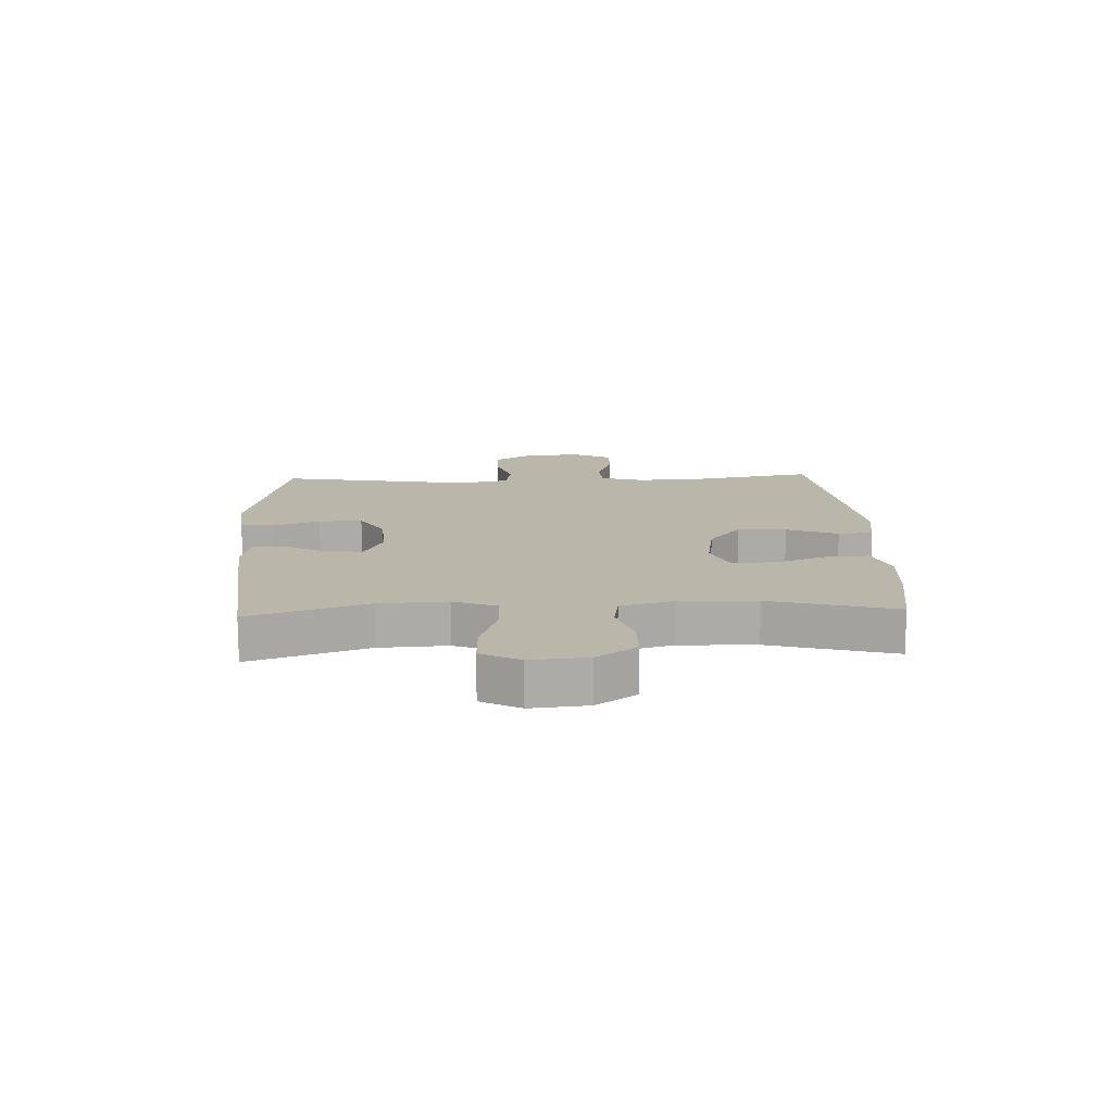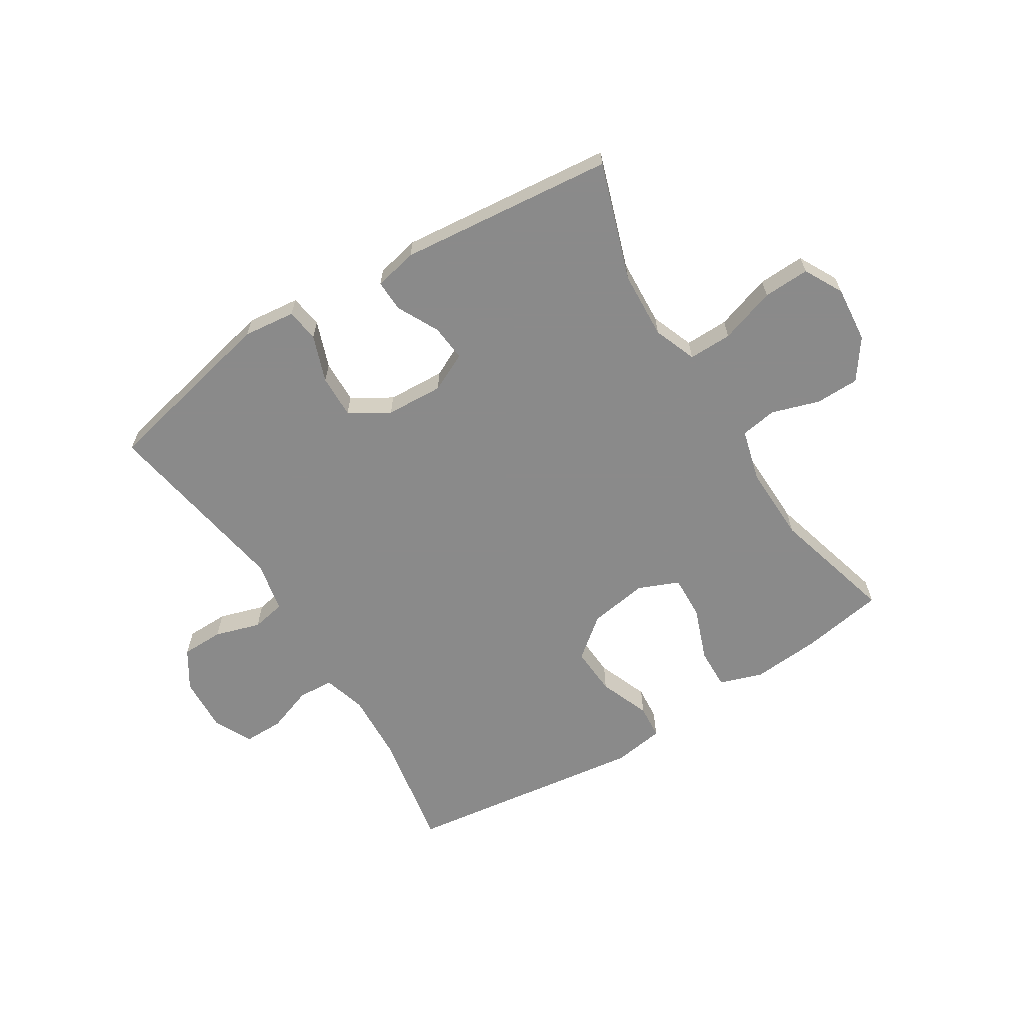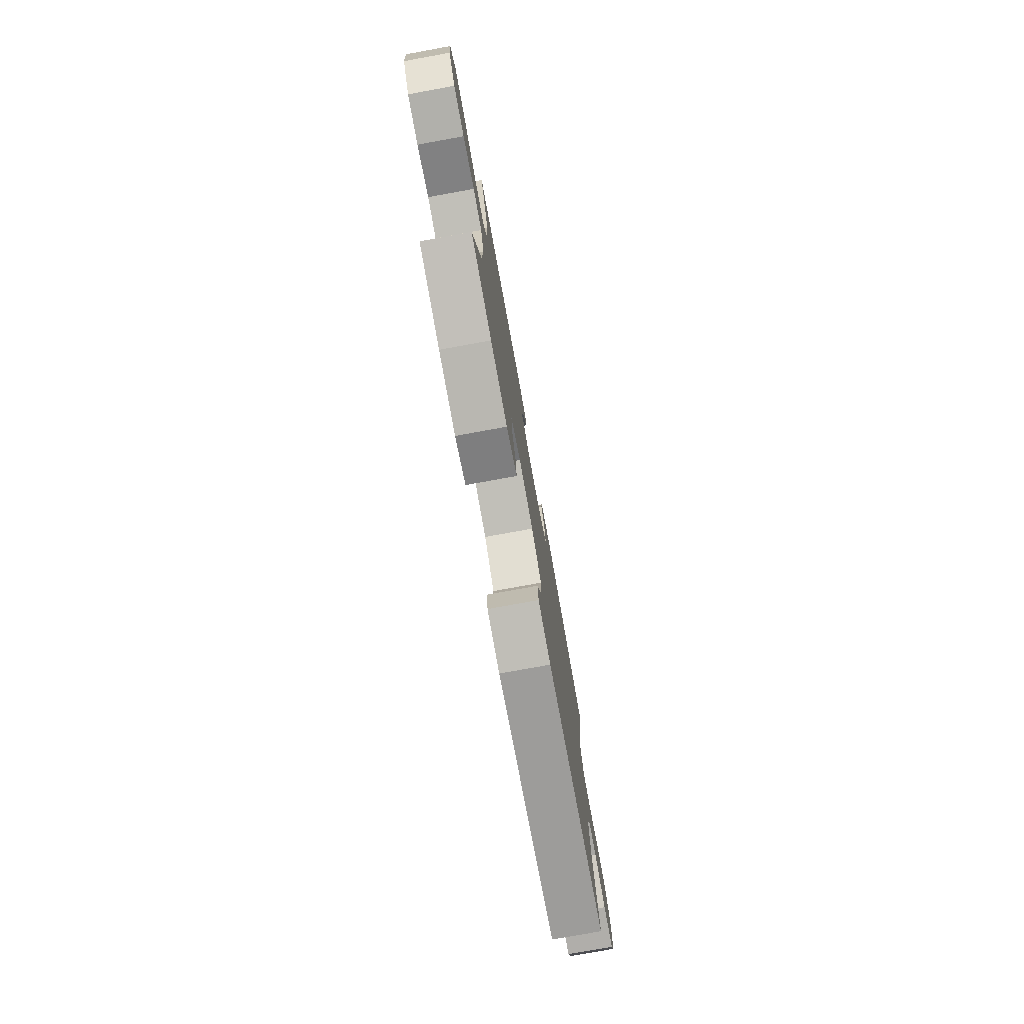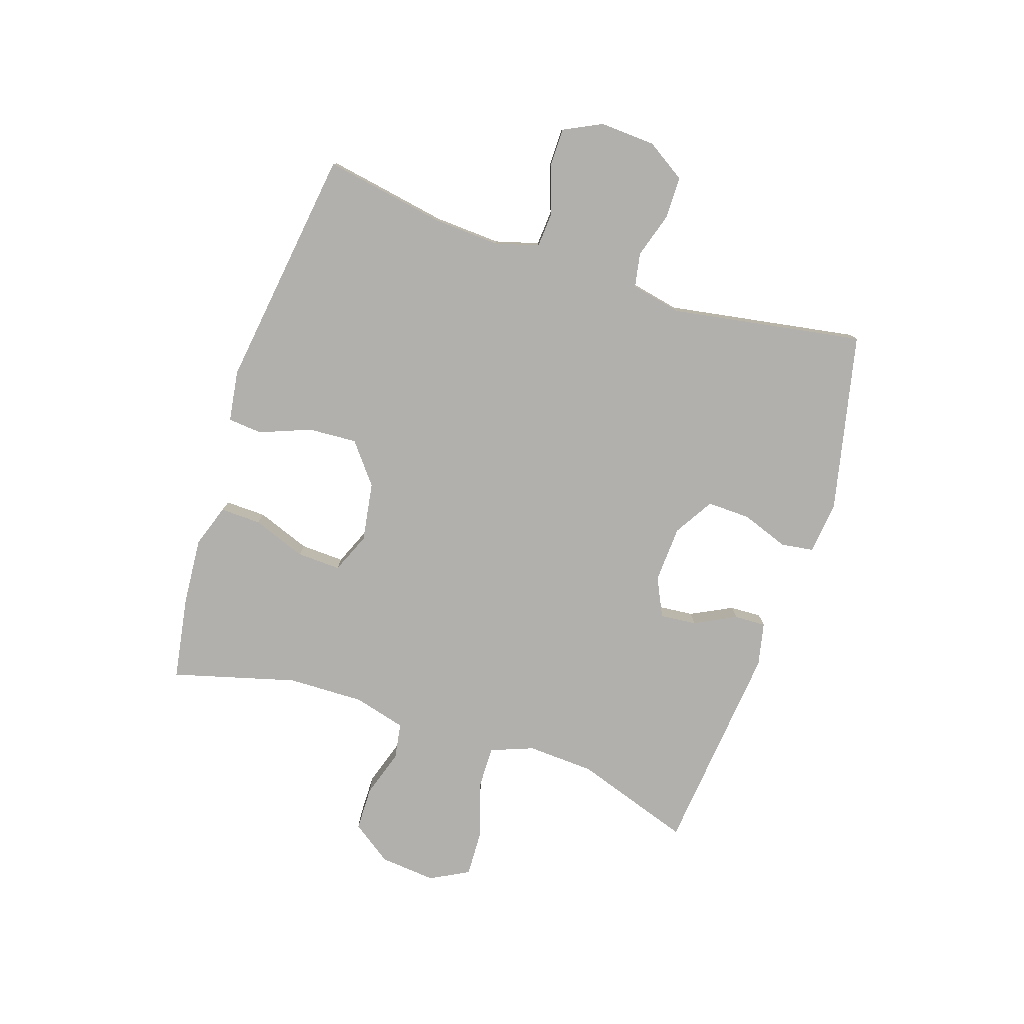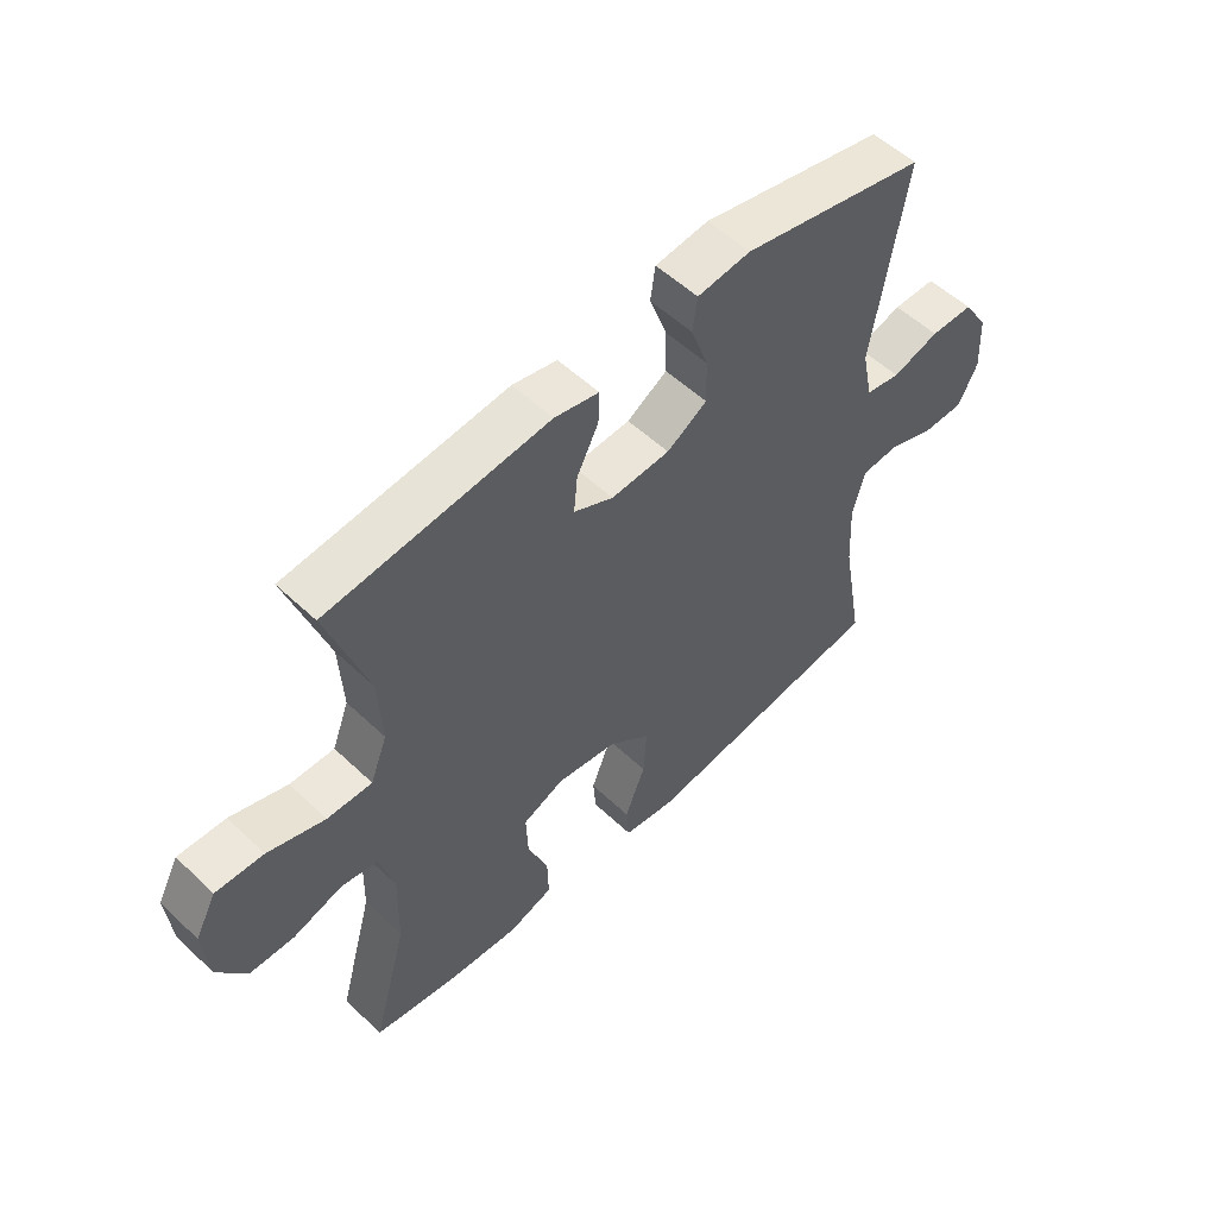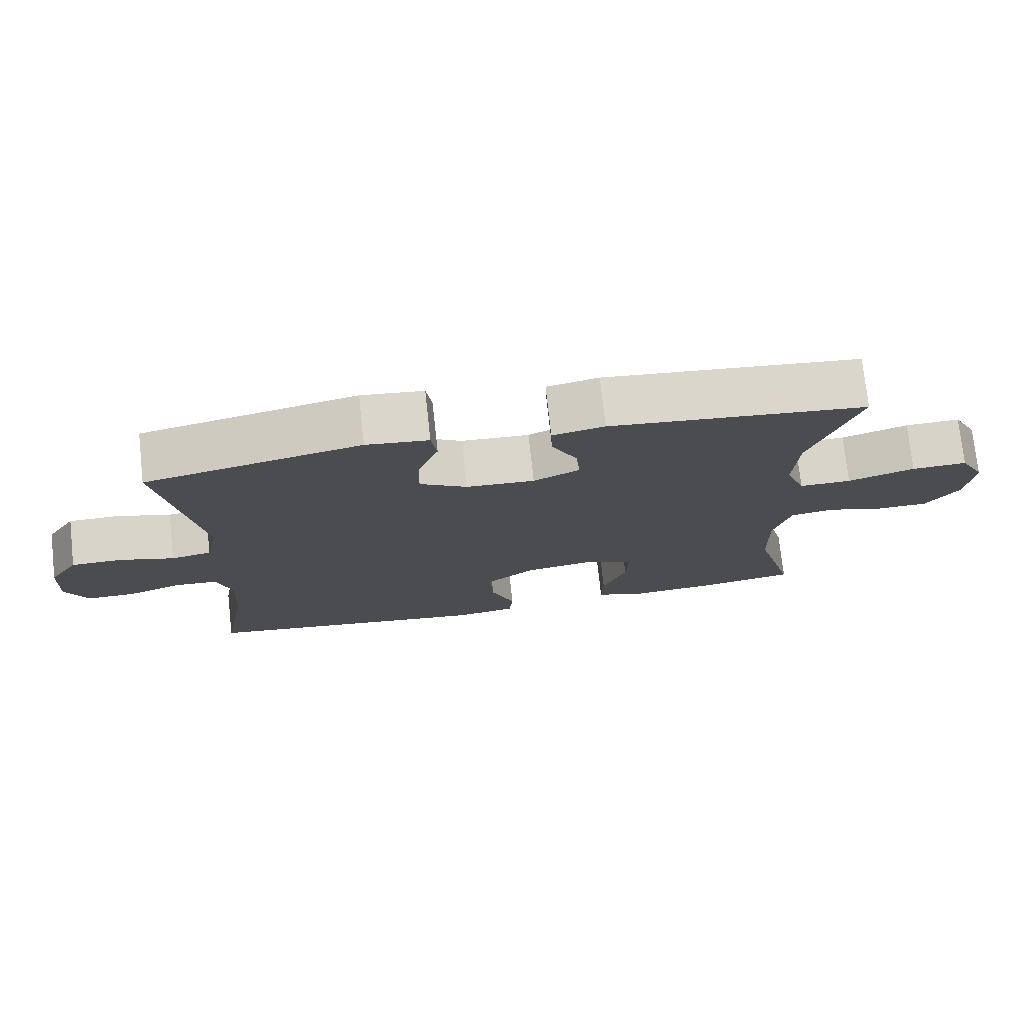
<metadata>
{"format":"obj","ext":"obj","renderer":"f3d","projection":"perspective","resolution":1024,"background":"white","views":[{"elev":14.0,"azim":87.6,"up":"+Y"},{"elev":-63.6,"azim":32.0,"up":"+Y"},{"elev":-77.7,"azim":100.3,"up":"+Z"},{"elev":-78.7,"azim":-108.3,"up":"+Y"},{"elev":54.3,"azim":135.0,"up":"+Z"},{"elev":75.1,"azim":-6.2,"up":"+Z"}]}
</metadata>
<code>
v 0.5 0.07 0.5
v 0.433 0.07 0.3
v 0.427 0.07 0.185
v 0.455 0.07 0.112
v 0.529 0.07 0.113
v 0.624 0.07 0.144
v 0.703 0.07 0.147
v 0.738 0.07 0.081
v 0.729 0.07 -0.015
v 0.681 0.07 -0.083
v 0.606 0.07 -0.084
v 0.525 0.07 -0.058
v 0.463 0.07 -0.068
v 0.439 0.07 -0.157
v 0.442 0.07 -0.288
v 0.5 0.07 -0.5
v 0.357 0.07 -0.524
v 0.241 0.07 -0.533
v 0.168 0.07 -0.508
v 0.17 0.07 -0.438
v 0.204 0.07 -0.347
v 0.207 0.07 -0.272
v 0.138 0.07 -0.243
v 0.037 0.07 -0.259
v -0.032 0.07 -0.314
v -0.027 0.07 -0.397
v 0.007 0.07 -0.484
v 0.002 0.07 -0.543
v -0.086 0.07 -0.556
v -0.5 0.07 -0.5
v -0.463 0.07 -0.293
v -0.457 0.07 -0.179
v -0.478 0.07 -0.105
v -0.539 0.07 -0.101
v -0.618 0.07 -0.129
v -0.686 0.07 -0.129
v -0.718 0.07 -0.064
v -0.713 0.07 0.031
v -0.671 0.07 0.097
v -0.599 0.07 0.098
v -0.521 0.07 0.074
v -0.463 0.07 0.085
v -0.445 0.07 0.172
v -0.5 0.07 0.5
v -0.193 0.07 0.568
v -0.104 0.07 0.558
v -0.096 0.07 0.502
v -0.125 0.07 0.422
v -0.127 0.07 0.348
v -0.06 0.07 0.307
v 0.038 0.07 0.302
v 0.104 0.07 0.334
v 0.098 0.07 0.396
v 0.062 0.07 0.467
v 0.06 0.07 0.521
v 0.134 0.07 0.537
v 0.5 0 0.5
v 0.433 0 0.3
v 0.427 0 0.185
v 0.455 0 0.112
v 0.529 0 0.113
v 0.624 0 0.144
v 0.703 0 0.147
v 0.738 0 0.081
v 0.729 0 -0.015
v 0.681 0 -0.083
v 0.606 0 -0.084
v 0.525 0 -0.058
v 0.463 0 -0.068
v 0.439 0 -0.157
v 0.442 0 -0.288
v 0.5 0 -0.5
v 0.357 0 -0.524
v 0.241 0 -0.533
v 0.168 0 -0.508
v 0.17 0 -0.438
v 0.204 0 -0.347
v 0.207 0 -0.272
v 0.138 0 -0.243
v 0.037 0 -0.259
v -0.032 0 -0.314
v -0.027 0 -0.397
v 0.007 0 -0.484
v 0.002 0 -0.543
v -0.086 0 -0.556
v -0.5 0 -0.5
v -0.463 0 -0.293
v -0.457 0 -0.179
v -0.478 0 -0.105
v -0.539 0 -0.101
v -0.618 0 -0.129
v -0.686 0 -0.129
v -0.718 0 -0.064
v -0.713 0 0.031
v -0.671 0 0.097
v -0.599 0 0.098
v -0.521 0 0.074
v -0.463 0 0.085
v -0.445 0 0.172
v -0.5 0 0.5
v -0.193 0 0.568
v -0.104 0 0.558
v -0.096 0 0.502
v -0.125 0 0.422
v -0.127 0 0.348
v -0.06 0 0.307
v 0.038 0 0.302
v 0.104 0 0.334
v 0.098 0 0.396
v 0.062 0 0.467
v 0.06 0 0.521
v 0.134 0 0.537
f 56 1 2
f 55 56 2
f 54 55 2
f 53 54 2
f 52 53 2 3
f 51 52 3 4
f 50 51 4
f 46 47 48
f 45 46 48
f 44 45 48
f 43 44 48
f 42 43 48 49
f 39 40 41
f 38 39 41
f 37 38 41
f 36 37 41
f 35 36 41
f 34 35 41
f 33 34 41 42
f 42 49 50
f 33 42 50
f 32 33 50
f 29 30 31
f 28 29 31
f 27 28 31
f 26 27 31
f 25 26 31 32
f 19 20 21
f 18 19 21
f 17 18 21
f 16 17 21
f 15 16 21
f 14 15 21 22
f 13 14 22 23
f 10 11 12
f 9 10 12
f 8 9 12
f 7 8 12
f 6 7 12
f 5 6 12
f 4 5 12 13
f 32 50 4
f 25 32 4
f 24 25 4
f 4 13 23 24
f 58 57 112
f 58 112 111
f 58 111 110
f 58 110 109
f 59 58 109 108
f 60 59 108 107
f 60 107 106
f 104 103 102
f 104 102 101
f 104 101 100
f 104 100 99
f 105 104 99 98
f 97 96 95
f 97 95 94
f 97 94 93
f 97 93 92
f 97 92 91
f 97 91 90
f 98 97 90 89
f 106 105 98
f 106 98 89
f 106 89 88
f 87 86 85
f 87 85 84
f 87 84 83
f 87 83 82
f 88 87 82 81
f 77 76 75
f 77 75 74
f 77 74 73
f 77 73 72
f 77 72 71
f 78 77 71 70
f 79 78 70 69
f 68 67 66
f 68 66 65
f 68 65 64
f 68 64 63
f 68 63 62
f 68 62 61
f 69 68 61 60
f 60 106 88
f 60 88 81
f 60 81 80
f 80 79 69 60
f 1 57 58 2
f 2 58 59 3
f 3 59 60 4
f 4 60 61 5
f 5 61 62 6
f 6 62 63 7
f 7 63 64 8
f 8 64 65 9
f 9 65 66 10
f 10 66 67 11
f 11 67 68 12
f 12 68 69 13
f 13 69 70 14
f 14 70 71 15
f 15 71 72 16
f 16 72 73 17
f 17 73 74 18
f 18 74 75 19
f 19 75 76 20
f 20 76 77 21
f 21 77 78 22
f 22 78 79 23
f 23 79 80 24
f 24 80 81 25
f 25 81 82 26
f 26 82 83 27
f 27 83 84 28
f 28 84 85 29
f 29 85 86 30
f 30 86 87 31
f 31 87 88 32
f 32 88 89 33
f 33 89 90 34
f 34 90 91 35
f 35 91 92 36
f 36 92 93 37
f 37 93 94 38
f 38 94 95 39
f 39 95 96 40
f 40 96 97 41
f 41 97 98 42
f 42 98 99 43
f 43 99 100 44
f 44 100 101 45
f 45 101 102 46
f 46 102 103 47
f 47 103 104 48
f 48 104 105 49
f 49 105 106 50
f 50 106 107 51
f 51 107 108 52
f 52 108 109 53
f 53 109 110 54
f 54 110 111 55
f 55 111 112 56
f 56 112 57 1

</code>
